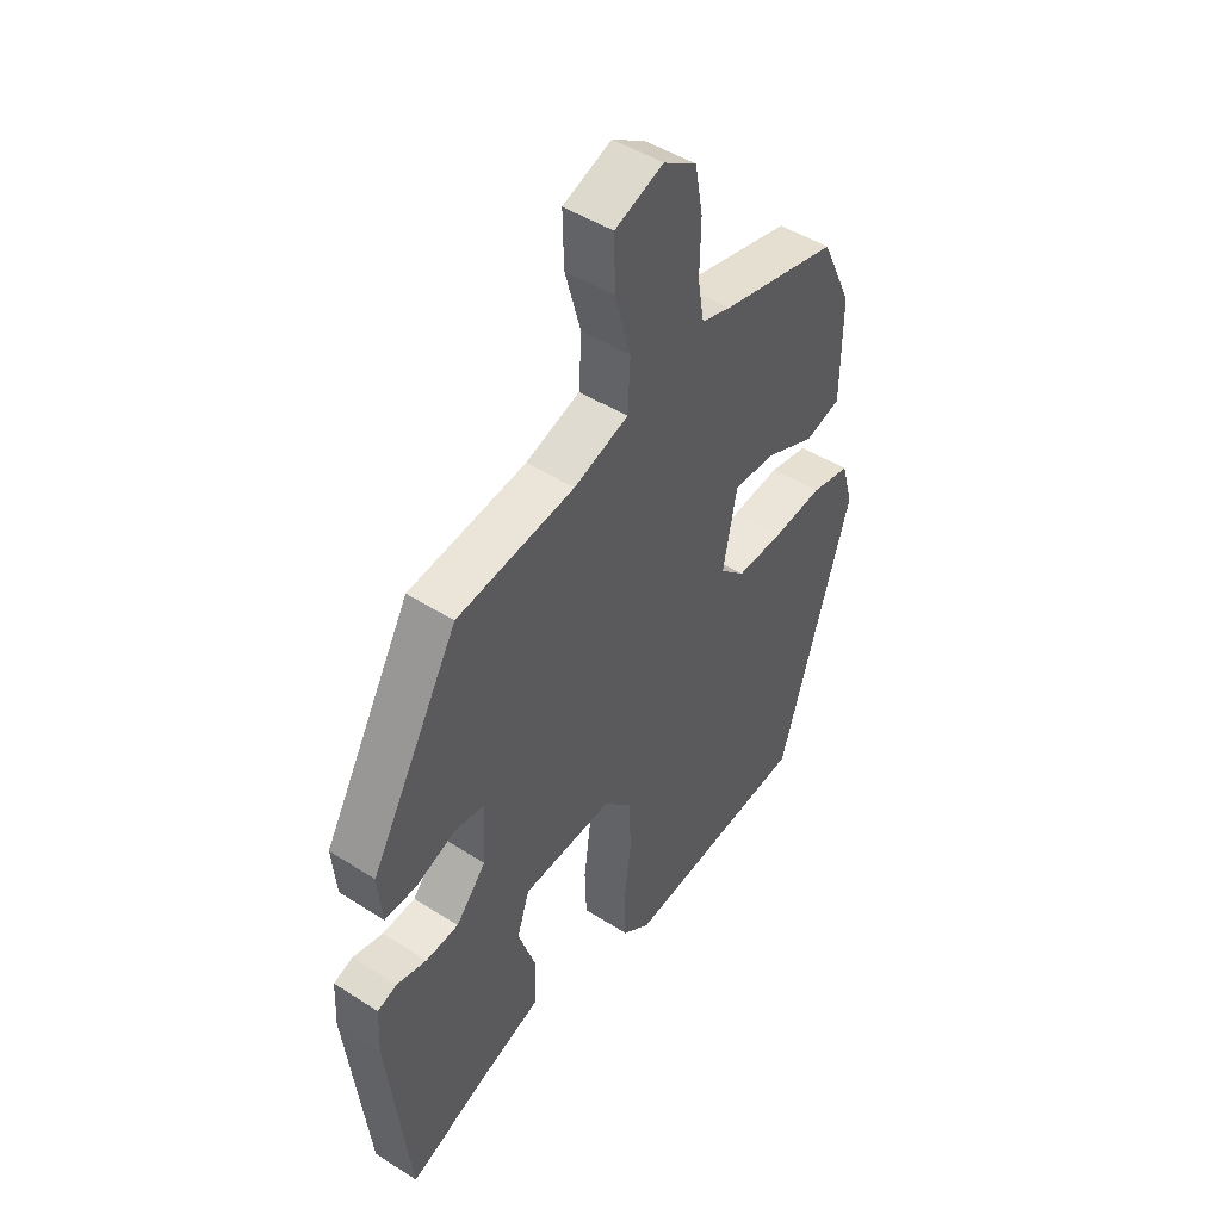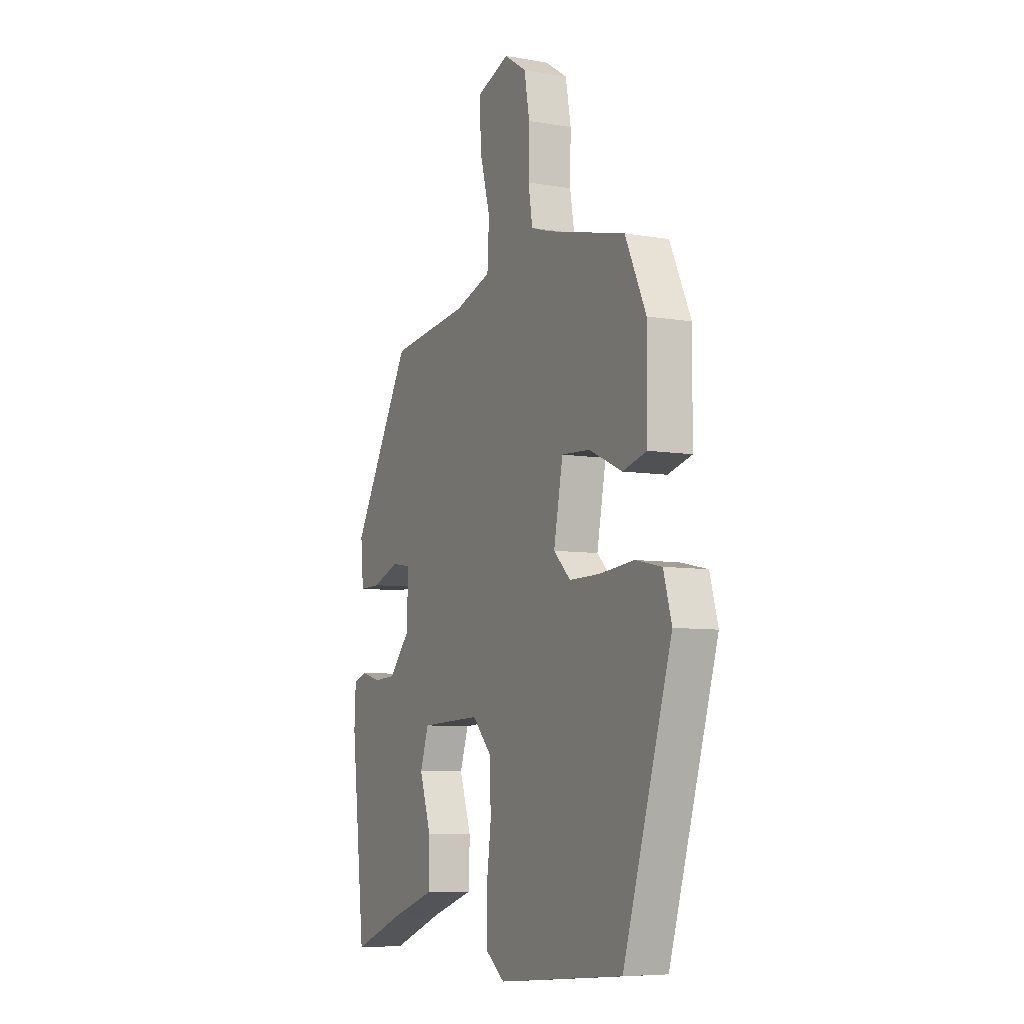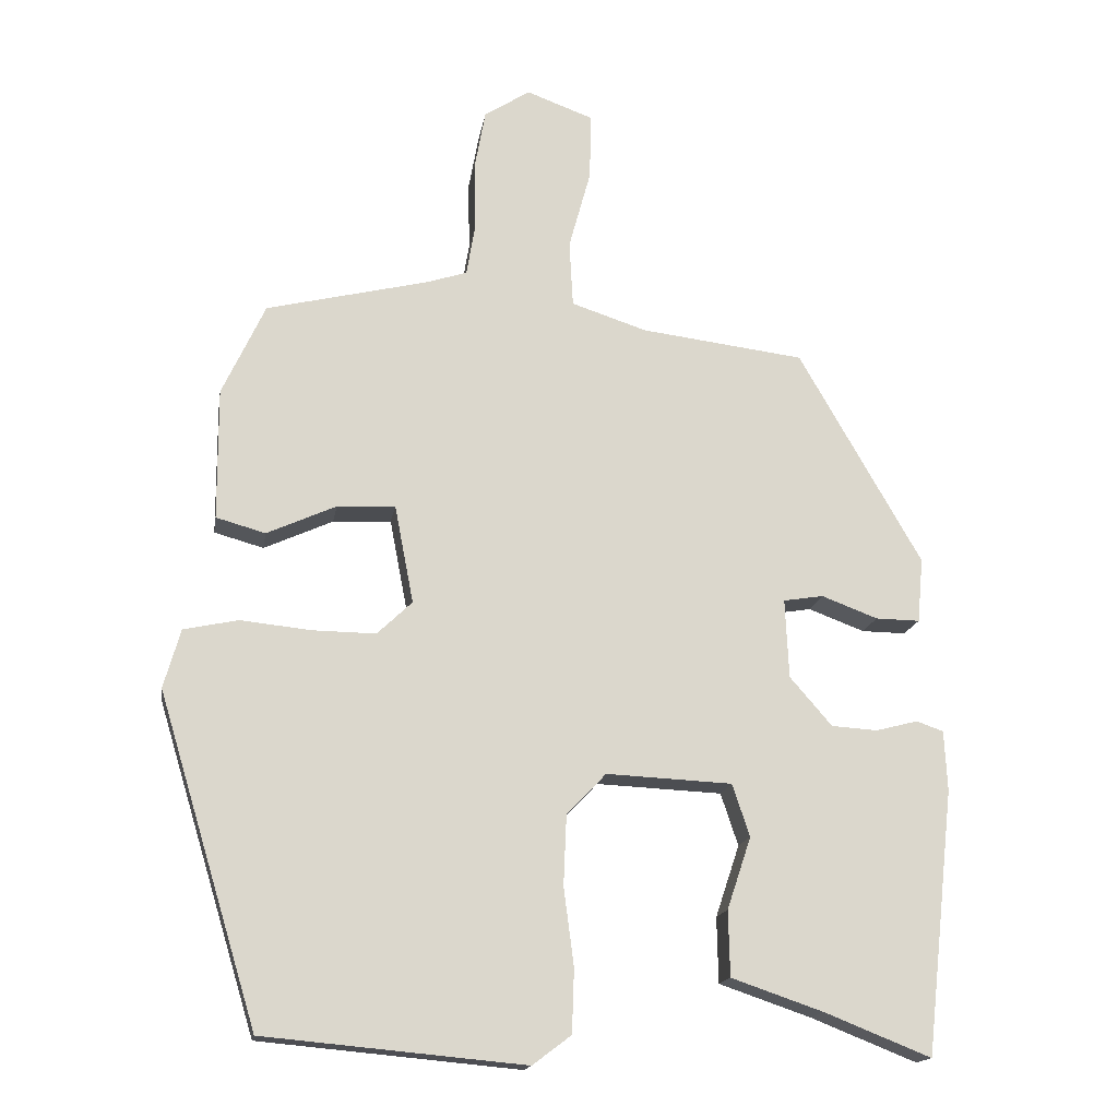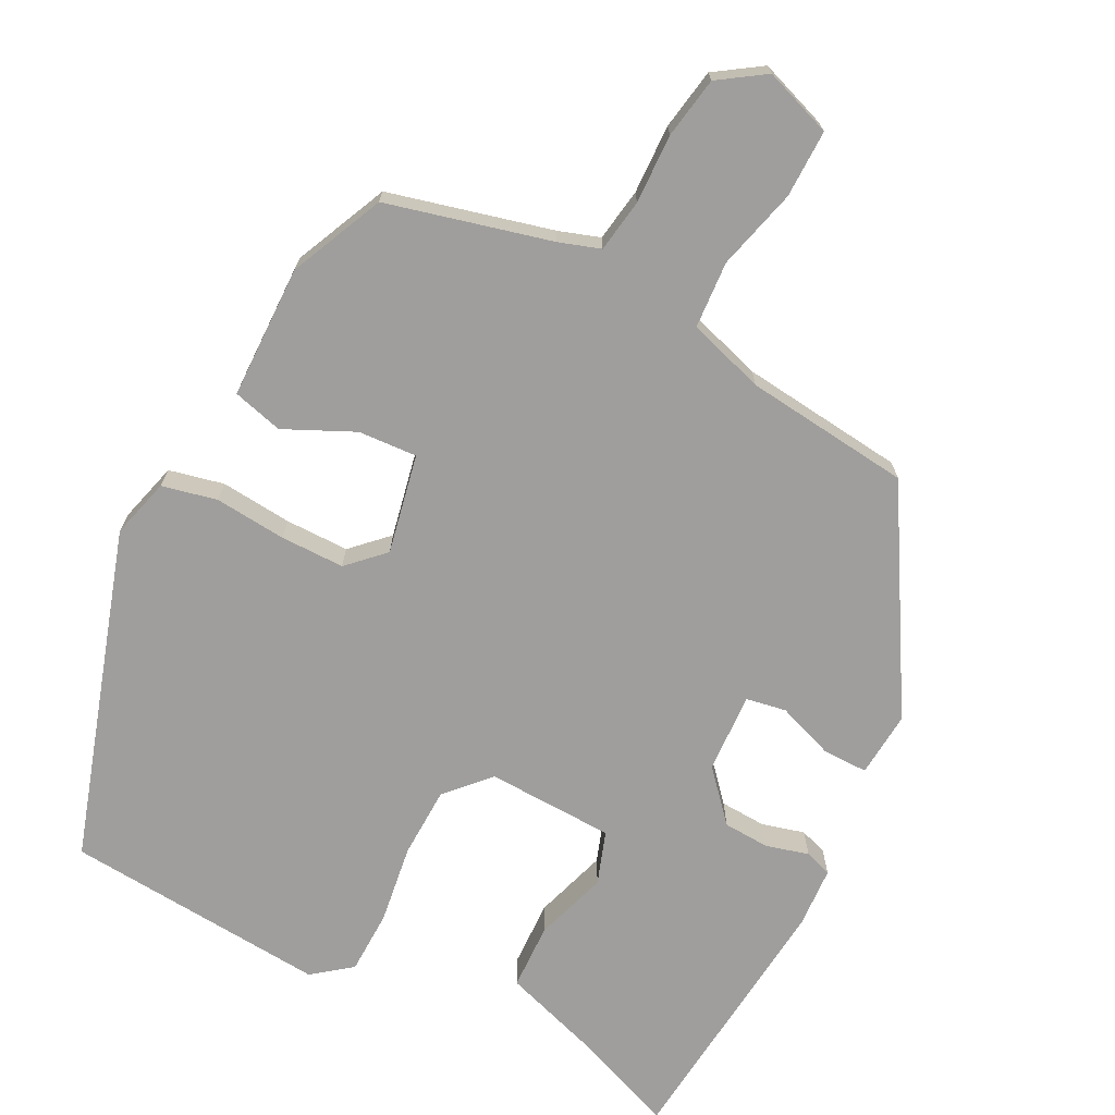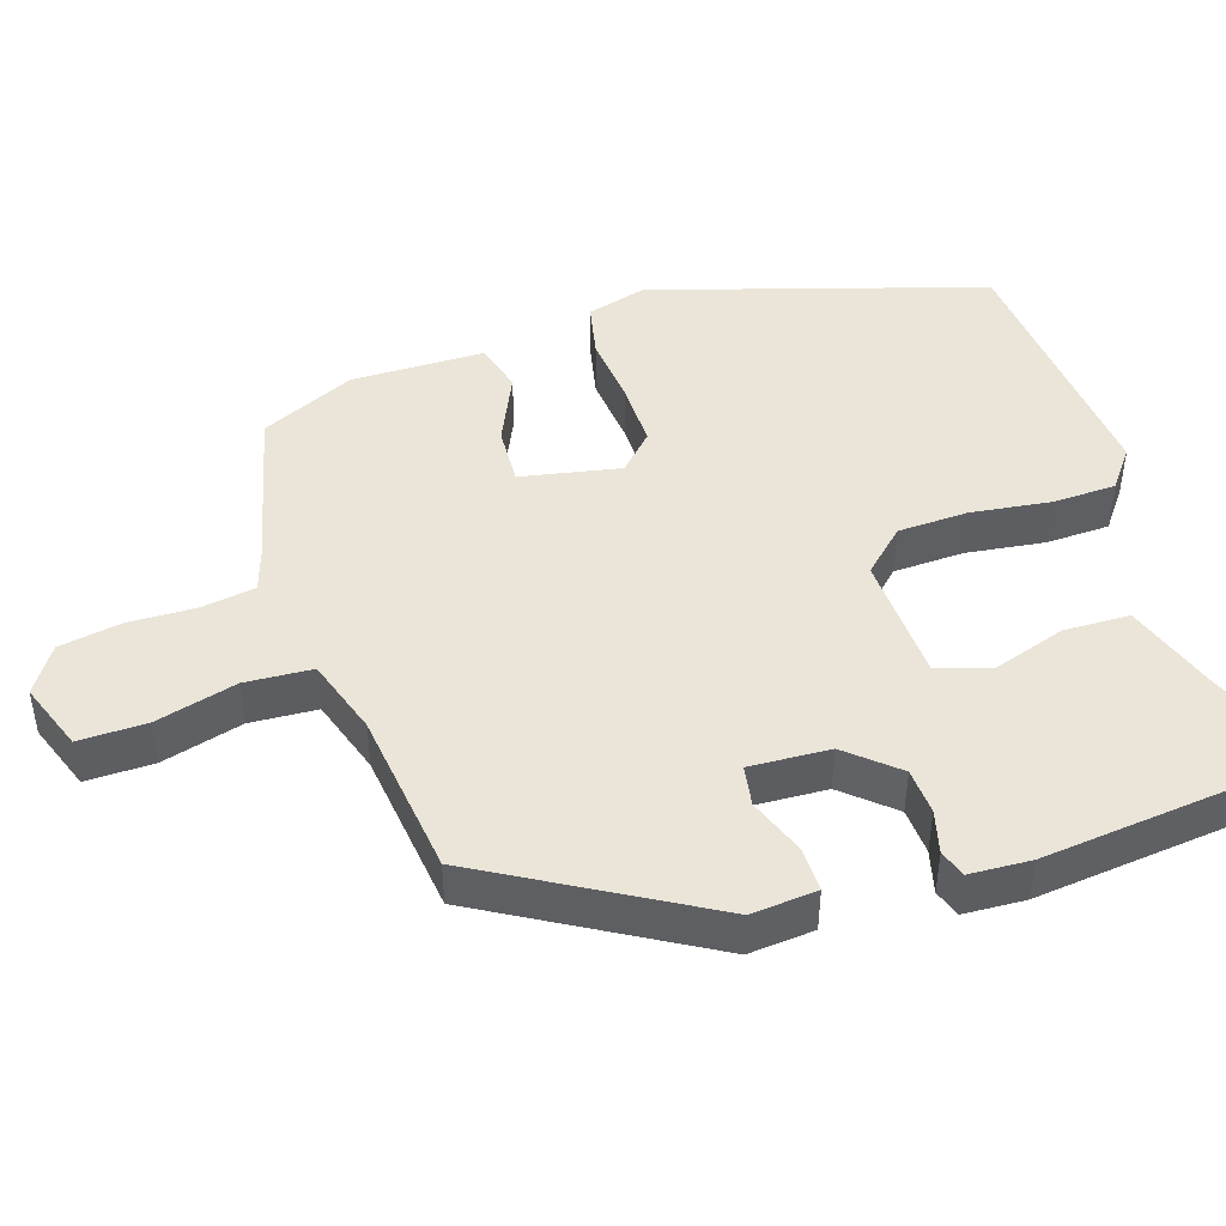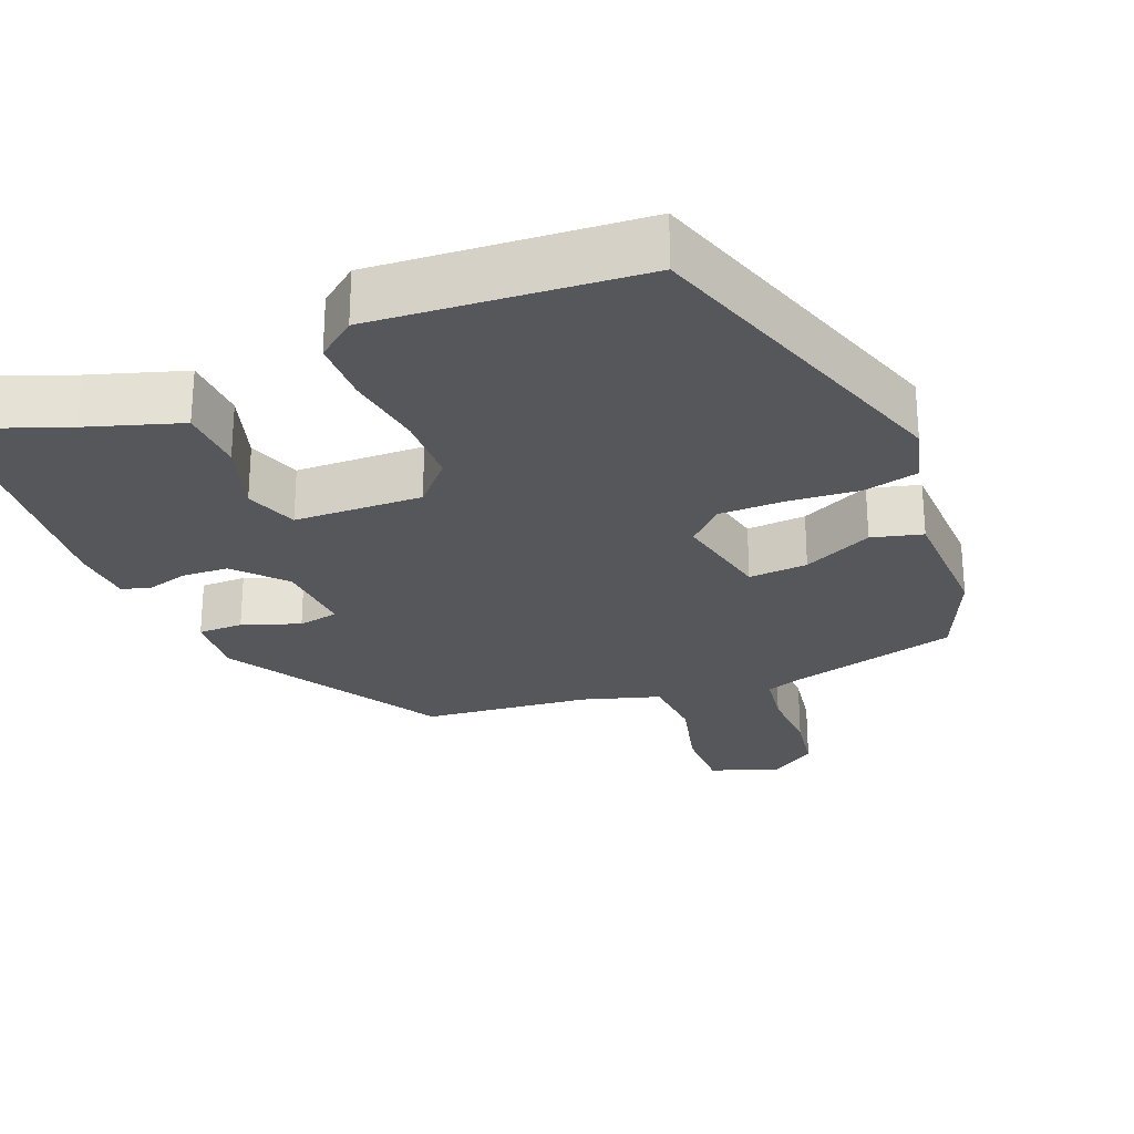
<metadata>
{"format":"obj","ext":"obj","renderer":"f3d","projection":"perspective","resolution":1024,"background":"white","views":[{"elev":47.3,"azim":126.0,"up":"+Z"},{"elev":-7.2,"azim":-116.3,"up":"+Z"},{"elev":-16.5,"azim":-9.1,"up":"+Z"},{"elev":-71.0,"azim":-26.5,"up":"+Y"},{"elev":45.5,"azim":72.3,"up":"+Y"},{"elev":-26.4,"azim":-156.9,"up":"+Y"}]}
</metadata>
<code>
v 0.352 0.07 0.459
v 0.521 0.07 0.164
v 0.513 0.07 0.075
v 0.452 0.07 0.076
v 0.375 0.07 0.105
v 0.32 0.07 0.096
v 0.325 0.07 -0.013
v 0.383 0.07 -0.08
v 0.446 0.07 -0.084
v 0.504 0.07 -0.069
v 0.541 0.07 -0.082
v 0.545 0.07 -0.165
v 0.505 0.07 -0.527
v 0.359 0.07 -0.469
v 0.233 0.07 -0.426
v 0.231 0.07 -0.336
v 0.264 0.07 -0.237
v 0.24 0.07 -0.165
v 0.067 0.07 -0.157
v 0.013 0.07 -0.214
v 0.009 0.07 -0.31
v 0.023 0.07 -0.417
v 0.02 0.07 -0.504
v -0.033 0.07 -0.544
v -0.391 0.07 -0.511
v -0.528 0.07 -0.061
v -0.505 0.07 0.02
v -0.43 0.07 0.036
v -0.333 0.07 0.026
v -0.246 0.07 0.025
v -0.198 0.07 0.071
v -0.224 0.07 0.206
v -0.304 0.07 0.202
v -0.399 0.07 0.159
v -0.467 0.07 0.178
v -0.468 0.07 0.359
v -0.409 0.07 0.486
v -0.186 0.07 0.54
v -0.13 0.07 0.558
v -0.118 0.07 0.63
v -0.12 0.07 0.724
v -0.105 0.07 0.807
v -0.042 0.07 0.848
v 0.05 0.07 0.814
v 0.048 0.07 0.722
v 0.018 0.07 0.612
v 0.023 0.07 0.521
v 0.127 0.07 0.487
v 0.352 0 0.459
v 0.521 0 0.164
v 0.513 0 0.075
v 0.452 0 0.076
v 0.375 0 0.105
v 0.32 0 0.096
v 0.325 0 -0.013
v 0.383 0 -0.08
v 0.446 0 -0.084
v 0.504 0 -0.069
v 0.541 0 -0.082
v 0.545 0 -0.165
v 0.505 0 -0.527
v 0.359 0 -0.469
v 0.233 0 -0.426
v 0.231 0 -0.336
v 0.264 0 -0.237
v 0.24 0 -0.165
v 0.067 0 -0.157
v 0.013 0 -0.214
v 0.009 0 -0.31
v 0.023 0 -0.417
v 0.02 0 -0.504
v -0.033 0 -0.544
v -0.391 0 -0.511
v -0.528 0 -0.061
v -0.505 0 0.02
v -0.43 0 0.036
v -0.333 0 0.026
v -0.246 0 0.025
v -0.198 0 0.071
v -0.224 0 0.206
v -0.304 0 0.202
v -0.399 0 0.159
v -0.467 0 0.178
v -0.468 0 0.359
v -0.409 0 0.486
v -0.186 0 0.54
v -0.13 0 0.558
v -0.118 0 0.63
v -0.12 0 0.724
v -0.105 0 0.807
v -0.042 0 0.848
v 0.05 0 0.814
v 0.048 0 0.722
v 0.018 0 0.612
v 0.023 0 0.521
v 0.127 0 0.487
f 44 45 46
f 43 44 46
f 42 43 46
f 41 42 46
f 40 41 46
f 39 40 46 47
f 38 39 47 48
f 37 38 48
f 36 37 48
f 35 36 48
f 34 35 48
f 33 34 48
f 27 28 29
f 26 27 29
f 25 26 29
f 24 25 29
f 23 24 29
f 22 23 29
f 21 22 29
f 20 21 29 30
f 19 20 30 31
f 14 15 16 17
f 14 17 18
f 13 14 18
f 12 13 18
f 11 12 18
f 10 11 18
f 9 10 18
f 8 9 18 19
f 3 4 5
f 2 3 5
f 1 2 5
f 48 1 5
f 48 5 6
f 32 33 48
f 32 48 6 7
f 19 31 32
f 8 19 32
f 7 8 32
f 94 93 92
f 94 92 91
f 94 91 90
f 94 90 89
f 94 89 88
f 95 94 88 87
f 96 95 87 86
f 96 86 85
f 96 85 84
f 96 84 83
f 96 83 82
f 96 82 81
f 77 76 75
f 77 75 74
f 77 74 73
f 77 73 72
f 77 72 71
f 77 71 70
f 77 70 69
f 78 77 69 68
f 79 78 68 67
f 65 64 63 62
f 66 65 62
f 66 62 61
f 66 61 60
f 66 60 59
f 66 59 58
f 66 58 57
f 67 66 57 56
f 53 52 51
f 53 51 50
f 53 50 49
f 53 49 96
f 54 53 96
f 96 81 80
f 55 54 96 80
f 80 79 67
f 80 67 56
f 80 56 55
f 1 49 50 2
f 2 50 51 3
f 3 51 52 4
f 4 52 53 5
f 5 53 54 6
f 6 54 55 7
f 7 55 56 8
f 8 56 57 9
f 9 57 58 10
f 10 58 59 11
f 11 59 60 12
f 12 60 61 13
f 13 61 62 14
f 14 62 63 15
f 15 63 64 16
f 16 64 65 17
f 17 65 66 18
f 18 66 67 19
f 19 67 68 20
f 20 68 69 21
f 21 69 70 22
f 22 70 71 23
f 23 71 72 24
f 24 72 73 25
f 25 73 74 26
f 26 74 75 27
f 27 75 76 28
f 28 76 77 29
f 29 77 78 30
f 30 78 79 31
f 31 79 80 32
f 32 80 81 33
f 33 81 82 34
f 34 82 83 35
f 35 83 84 36
f 36 84 85 37
f 37 85 86 38
f 38 86 87 39
f 39 87 88 40
f 40 88 89 41
f 41 89 90 42
f 42 90 91 43
f 43 91 92 44
f 44 92 93 45
f 45 93 94 46
f 46 94 95 47
f 47 95 96 48
f 48 96 49 1

</code>
